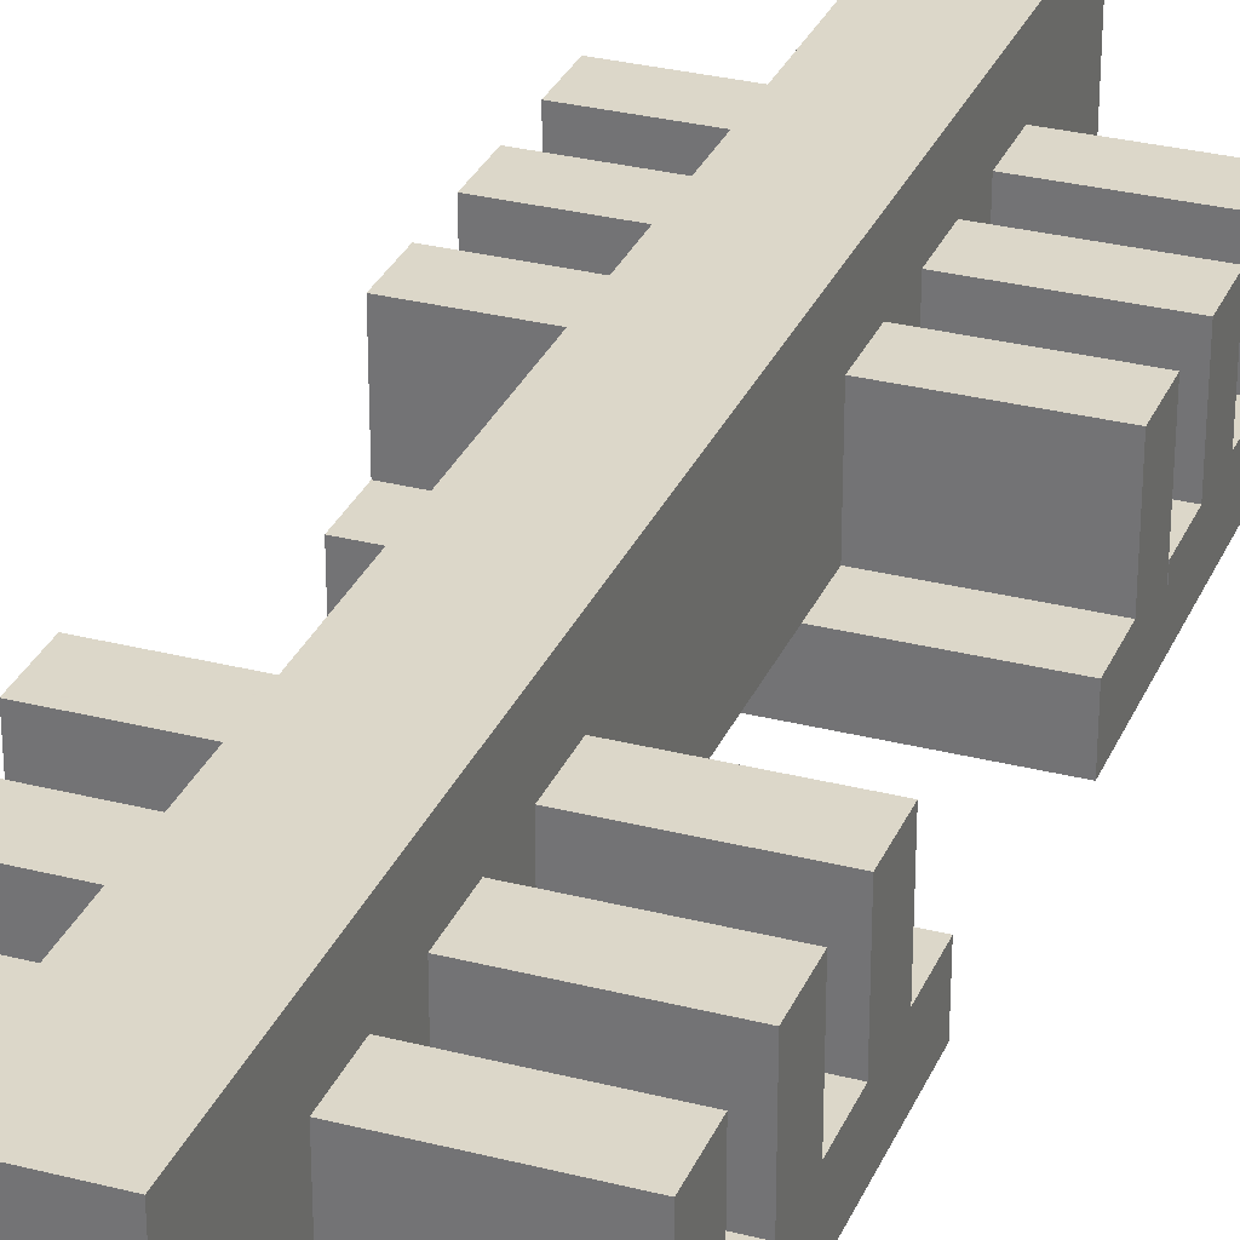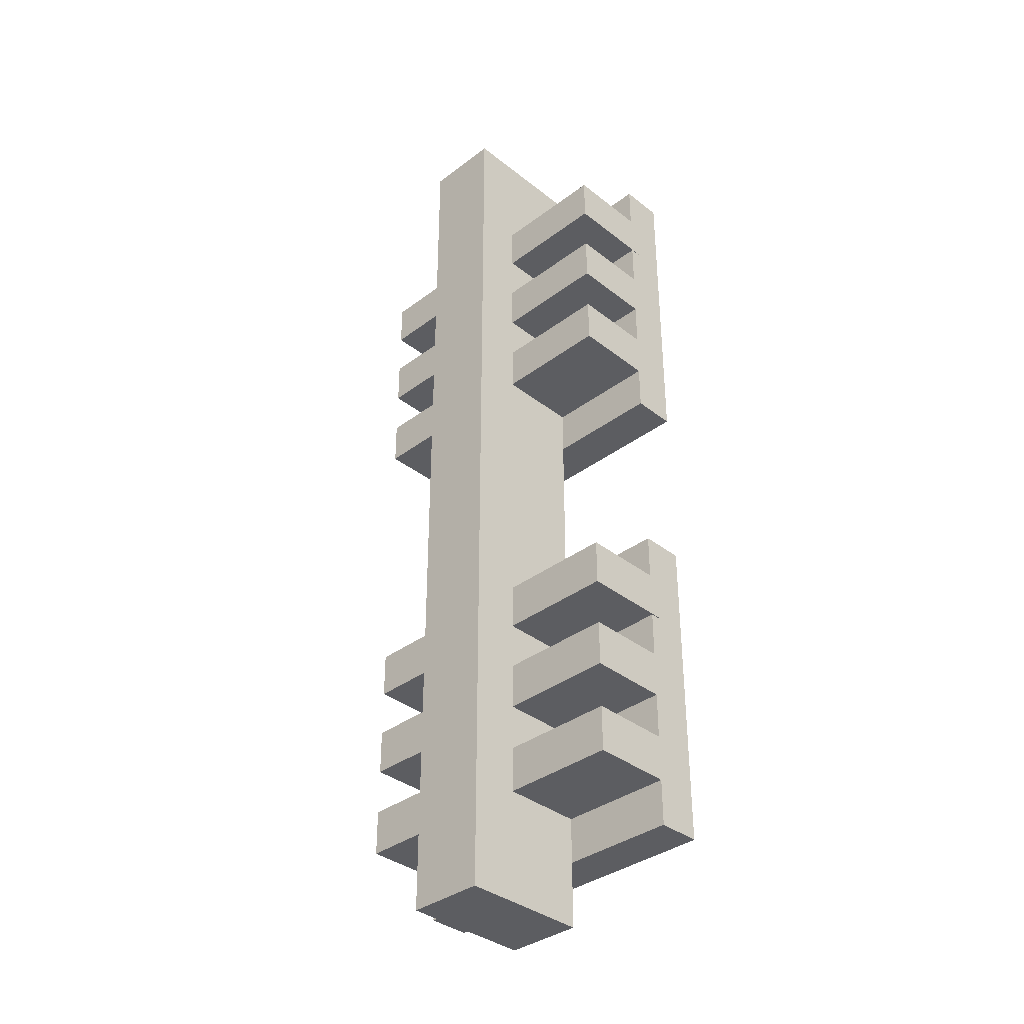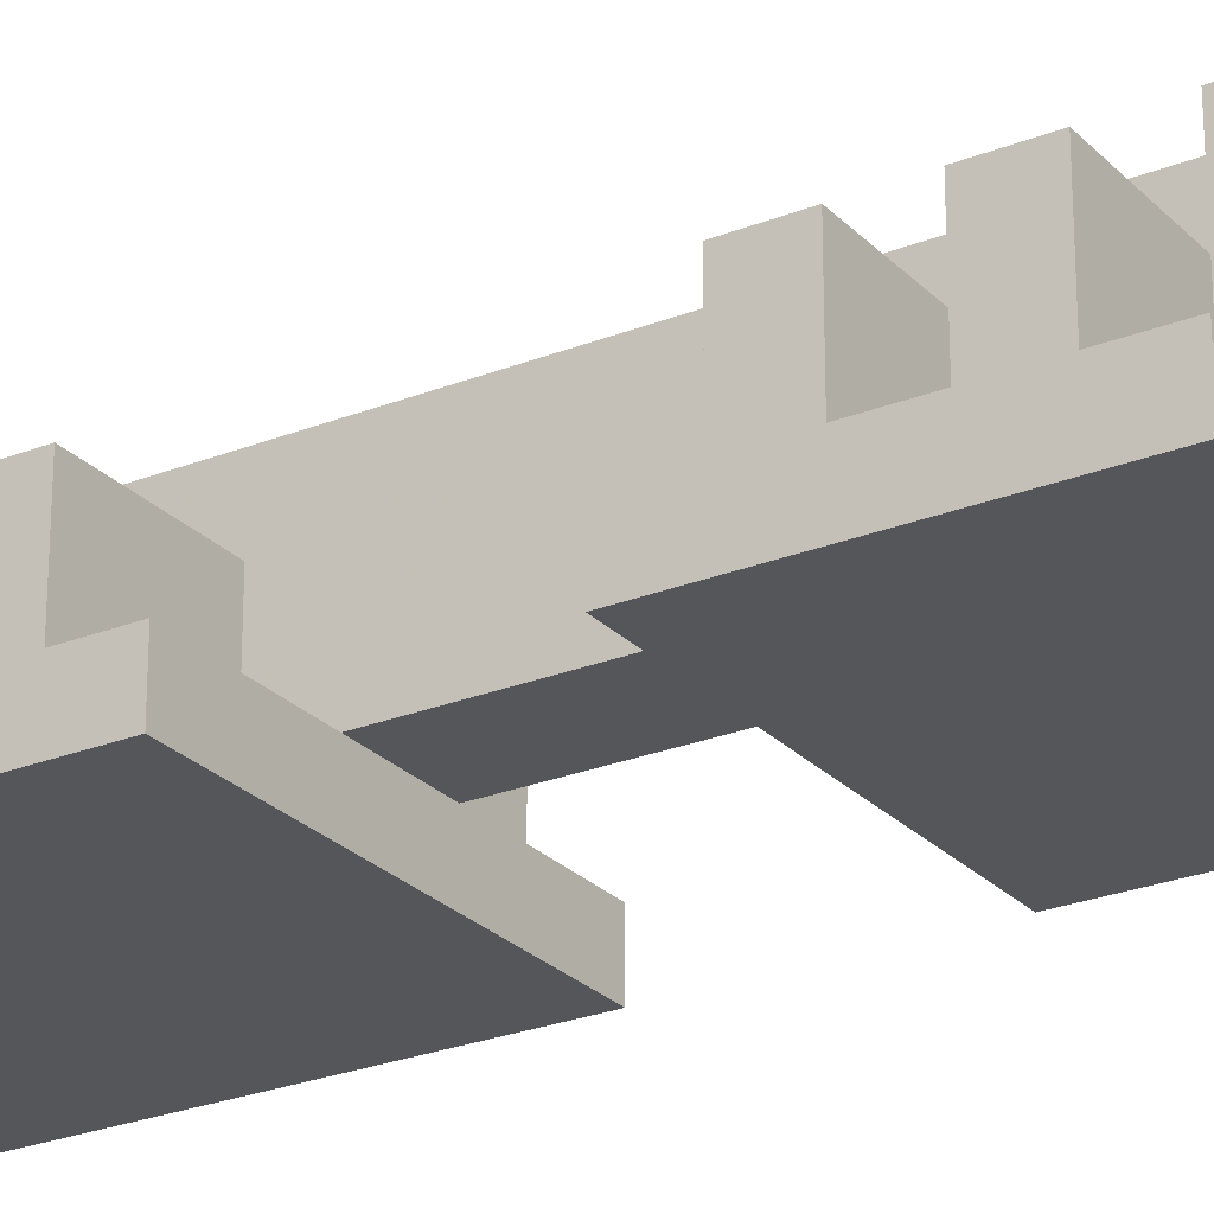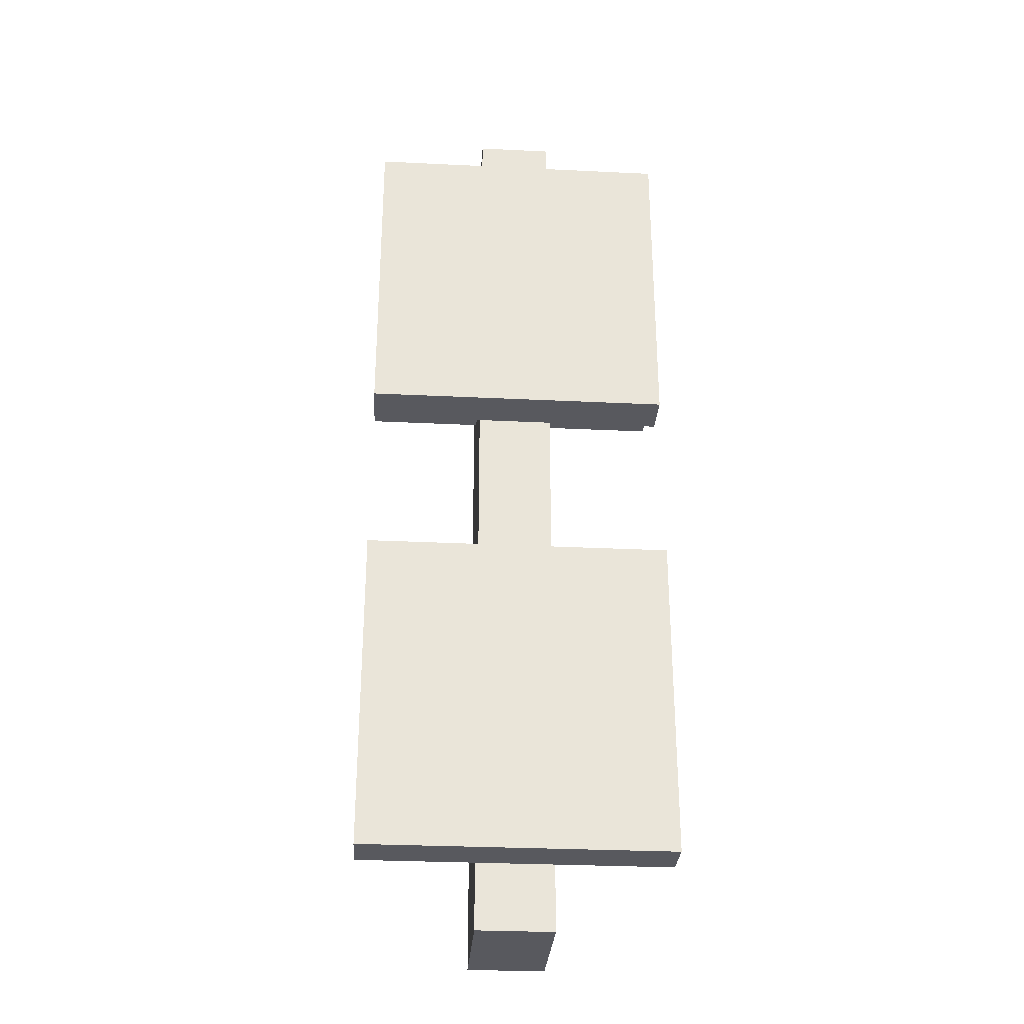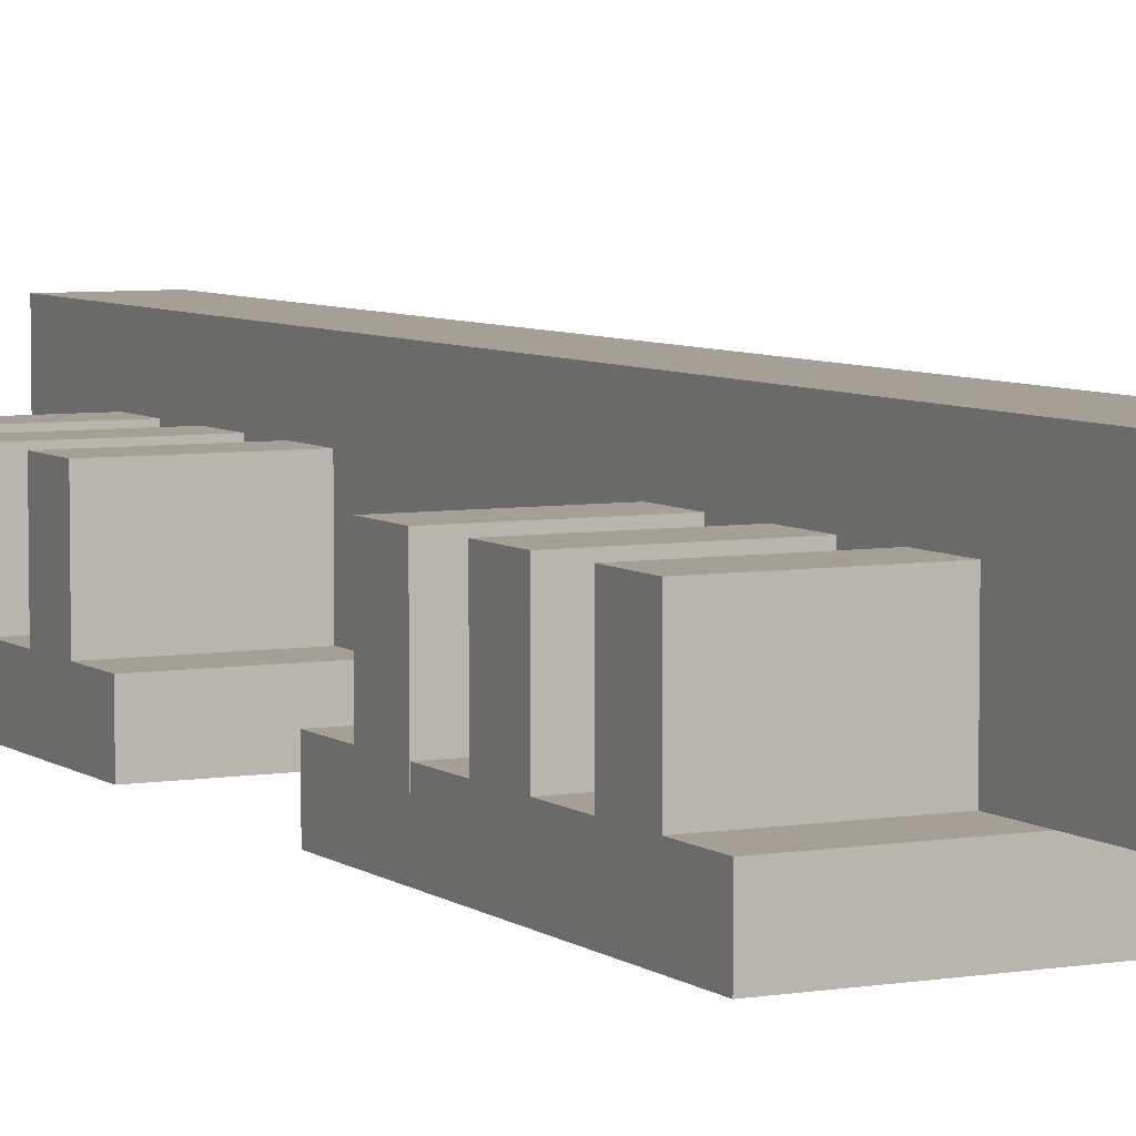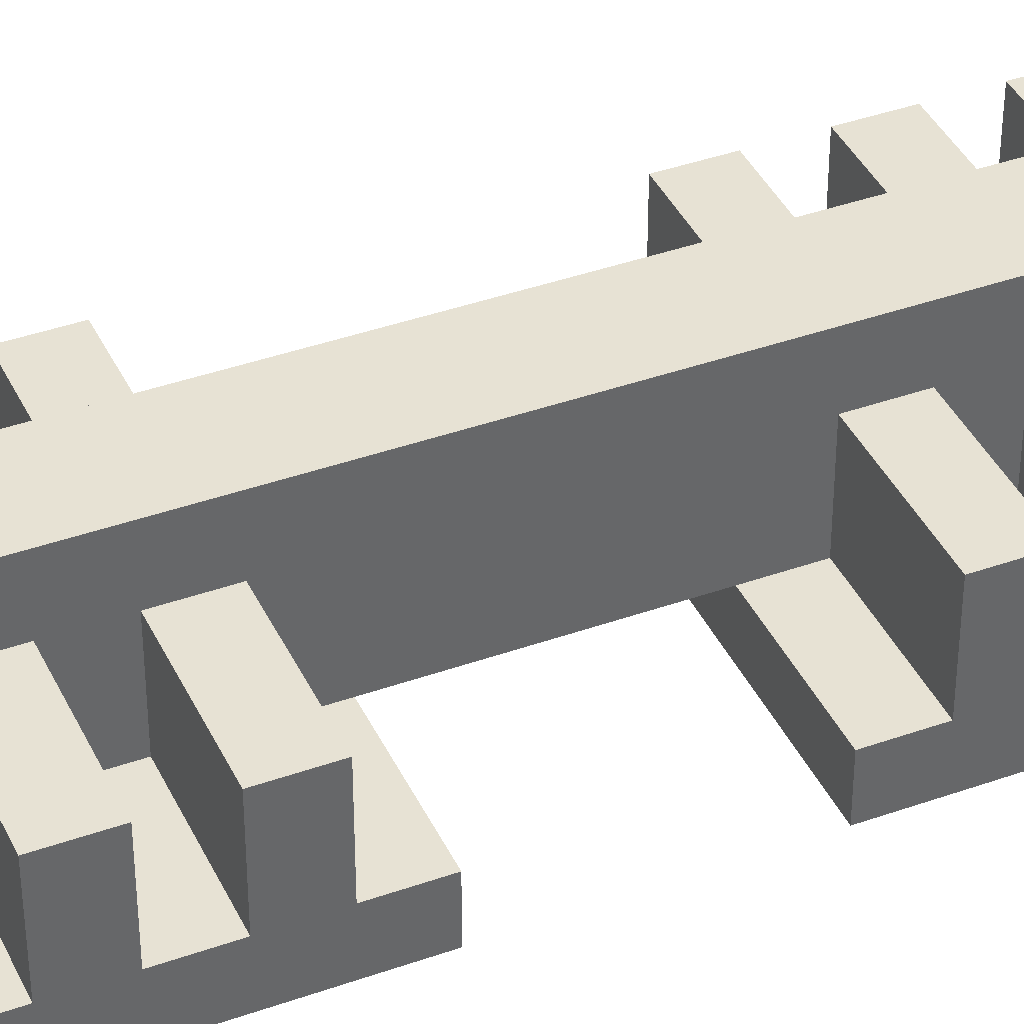
<metadata>
{"format":"obj","ext":"obj","renderer":"f3d","projection":"perspective","resolution":1024,"background":"white","views":[{"elev":30.3,"azim":20.4,"up":"+Y"},{"elev":-36.3,"azim":-135.6,"up":"+Z"},{"elev":-25.5,"azim":-57.4,"up":"+Y"},{"elev":-30.3,"azim":-4.0,"up":"+Z"},{"elev":5.9,"azim":153.1,"up":"+Y"},{"elev":40.0,"azim":66.3,"up":"+Y"}]}
</metadata>
<code>
o obj_0
v 70 		20 		-188.5
v 17.5 		20 		-188.5
v 17.5 		20 		-167.5
v 70 		20 		-167.5
v -17.5 		20 		-188.5
v -70 		20 		-188.5
v -70 		20 		-167.5
v -17.5 		20 		-167.5
v -70 		0 		41
v 70 		0 		41
v 70 		0 		188.5
v -70 		0 		188.5
v -70 		0 		-188.5
v 70 		0 		-188.5
v 70 		0 		-41
v -70 		0 		-41
v -70 		15 		188.5
v 70 		15 		188.5
v 70 		15 		41
v -70 		15 		41
v -70 		15 		-41
v 70 		15 		-41
v 70 		15 		-188.5
v -70 		15 		-188.5
v 70 		15 		146.5
v 70 		15 		146
v -70 		15 		146
v -70 		15 		146.5
v 70 		15 		-83
v 70 		15 		-83.5
v -70 		15 		-83.5
v -70 		15 		-83
v -70 		20 		188.5
v 70 		20 		188.5
v 17.5 		20 		188.5
v -17.5 		20 		188.5
v -17.5 		20 		146.5
v 17.5 		20 		146.5
v -70 		20 		146
v 70 		20 		146
v 17.5 		20 		146
v -17.5 		20 		146
v 70 		20 		41
v -70 		20 		41
v -17.5 		20 		41
v 17.5 		20 		41
v -70 		20 		-41
v 70 		20 		-41
v 17.5 		20 		-41
v -17.5 		20 		-41
v -17.5 		20 		-83
v 17.5 		20 		-83
v -70 		20 		-83.5
v 70 		20 		-83.5
v 17.5 		20 		-83.5
v -17.5 		20 		-83.5
v 70 		57 		167.5
v 70 		20 		167.5
v 70 		57 		146.5
v 70 		57 		83
v 70 		20 		83
v 70 		20 		62
v 70 		57 		62
v 70 		57 		125
v 70 		20 		125
v 70 		20 		104
v 70 		57 		104
v 70 		57 		-62
v 70 		20 		-62
v 70 		57 		-83
v 70 		57 		-146.5
v 70 		20 		-146.5
v 70 		57 		-167.5
v 70 		57 		-104.5
v 70 		20 		-104.5
v 70 		20 		-125.5
v 70 		57 		-125.5
v 70 		15 		62
v 70 		15 		83
v 70 		15 		104
v 70 		15 		125
v 70 		15 		167.5
v 70 		15 		-167.5
v 70 		15 		-146.5
v 70 		15 		-125.5
v 70 		15 		-104.5
v 70 		15 		-62
v -70 		57 		146.5
v -70 		20 		167.5
v -70 		57 		167.5
v -70 		57 		62
v -70 		20 		62
v -70 		20 		83
v -70 		57 		83
v -70 		57 		104
v -70 		20 		104
v -70 		20 		125
v -70 		57 		125
v -70 		57 		-83
v -70 		20 		-62
v -70 		57 		-62
v -70 		20 		-146.5
v -70 		15 		-146.5
v -70 		15 		-125.5
v -70 		20 		-125.5
v -70 		15 		-62
v -70 		15 		-167.5
v 17.5 		79 		218.5
v 17.5 		57 		167.5
v 17.5 		57 		146.5
v 17.5 		57 		125
v 17.5 		57 		104
v -70 		57 		-167.5
v -70 		57 		-146.5
v -70 		57 		-125.5
v -70 		20 		-104.5
v -70 		57 		-104.5
v -70 		15 		83
v -70 		15 		62
v -70 		15 		167.5
v -70 		15 		125
v -70 		15 		104
v -70 		15 		-104.5
v 17.5 		57 		83
v 17.5 		57 		62
v 17.5 		57 		-62
v 17.5 		57 		-83
v 17.5 		57 		-104.5
v 17.5 		57 		-125.5
v 17.5 		57 		-146.5
v 17.5 		57 		-167.5
v 17.5 		79 		-218.5
v -17.5 		57 		167.5
v -17.5 		79 		218.5
v -17.5 		57 		146.5
v -17.5 		57 		125
v -17.5 		57 		104
v -17.5 		57 		83
v -17.5 		57 		62
v -17.5 		57 		-62
v -17.5 		57 		-83
v -17.5 		57 		-104.5
v -17.5 		57 		-125.5
v -17.5 		57 		-146.5
v -17.5 		57 		-167.5
v -17.5 		79 		-218.5
v 17.5 		20 		83
v -17.5 		20 		83
v 17.5 		20 		62
v 17.5 		20 		-62
v -17.5 		20 		-62
v -17.5 		20 		62
v 17.5 		20 		104
v -17.5 		20 		104
v 17.5 		20 		-104.5
v -17.5 		20 		-104.5
v 17.5 		20 		-125.5
v 17.5 		20 		-146.5
v -17.5 		20 		-146.5
v -17.5 		20 		-125.5
v 17.5 		20 		-218.5
v -17.5 		20 		-218.5
v -17.5 		20 		218.5
v 17.5 		20 		218.5
v 17.5 		20 		125
v -17.5 		20 		125
v 17.5 		20 		167.5
v -17.5 		20 		167.5
g group_0_4634441
f 13 14 16
f 15 16 14
f 21 16 15
f 21 15 22
f 23 14 13
f 23 13 24
f 29 30 31
f 29 31 32
f 52 29 51
f 32 51 29
f 29 70 69
f 68 69 70
f 71 72 4
f 71 4 73
f 74 75 76
f 74 76 77
f 23 83 14
f 84 14 83
f 85 86 14
f 84 85 14
f 15 14 86
f 86 30 15
f 30 29 15
f 29 87 15
f 22 15 87
f 69 87 29
f 75 86 85
f 75 85 76
f 72 84 83
f 72 83 4
f 99 32 100
f 99 100 101
f 113 7 102
f 113 102 114
f 115 105 116
f 115 116 117
f 104 103 13
f 103 107 13
f 24 13 107
f 16 123 13
f 21 106 16
f 106 32 16
f 32 31 16
f 31 123 16
f 104 13 123
f 32 106 100
f 105 104 123
f 105 123 116
f 7 107 103
f 7 103 102
f 126 150 69
f 126 69 68
f 101 100 151
f 101 151 140
f 70 29 52
f 70 52 127
f 32 99 51
f 141 51 99
f 128 155 75
f 128 75 74
f 117 116 156
f 117 156 142
f 130 158 72
f 130 72 71
f 114 102 159
f 114 159 144
f 73 4 3
f 73 3 131
f 145 8 7
f 145 7 113
f 77 76 157
f 77 157 129
f 143 160 105
f 143 105 115
f 70 127 126
f 70 126 68
f 141 99 101
f 141 101 140
f 73 131 130
f 73 130 71
f 145 113 114
f 145 114 144
f 77 129 128
f 77 128 74
f 143 115 117
f 143 117 142
g group_0_15277357
f 110 108 109
f 112 108 111
f 124 108 112
f 108 124 125
f 126 108 125
f 127 132 126
f 129 132 128
f 130 132 129
f 108 126 132
f 132 130 131
f 133 36 134
f 135 133 134
f 136 135 134
f 136 134 137
f 137 134 138
f 138 134 139
f 139 134 140
f 134 146 140
f 141 140 146
f 142 141 146
f 143 142 146
f 144 143 146
f 145 144 146
f 132 134 108
f 132 146 134
f 134 163 108
f 125 149 46
f 125 46 49
f 150 126 49
f 125 49 126
f 140 151 50
f 140 50 45
f 152 139 45
f 140 45 139
f 127 52 55
f 155 128 55
f 127 55 128
f 128 132 127
f 142 156 56
f 51 141 56
f 142 56 141
f 129 157 158
f 129 158 130
f 144 159 160
f 144 160 143
f 131 3 2
f 161 132 2
f 131 2 132
f 146 162 5
f 8 145 5
f 146 5 145
f 161 162 132
f 146 132 162
f 163 36 35
f 163 35 164
f 37 42 41
f 37 41 38
f 45 50 49
f 45 49 46
f 51 56 55
f 51 55 52
f 161 2 5
f 161 5 162
f 108 164 35
f 167 109 35
f 108 35 109
f 133 168 36
f 163 134 36
f 108 163 164
f 110 38 41
f 165 111 41
f 110 41 111
f 110 111 108
f 136 166 42
f 37 135 42
f 136 42 135
f 112 153 147
f 112 147 124
f 138 148 154
f 138 154 137
g group_0_15708628
f 1 2 3
f 1 3 4
f 5 6 7
f 5 7 8
f 18 35 17
f 34 35 18
f 35 36 17
f 33 17 36
f 26 41 27
f 40 41 26
f 41 42 27
f 39 27 42
f 20 45 19
f 44 45 20
f 45 46 19
f 43 19 46
f 22 49 21
f 48 49 22
f 49 50 21
f 47 21 50
f 30 55 31
f 54 55 30
f 55 56 31
f 53 31 56
f 24 5 23
f 6 5 24
f 5 2 23
f 1 23 2
f 40 26 81
f 40 81 65
f 66 80 79
f 66 79 61
f 34 18 82
f 34 82 58
f 62 78 19
f 62 19 43
f 54 30 86
f 54 86 75
f 76 85 84
f 76 84 72
f 48 22 87
f 48 87 69
f 4 83 23
f 4 23 1
f 102 103 104
f 102 104 105
f 100 106 21
f 100 21 47
f 6 24 107
f 6 107 7
f 97 121 27
f 97 27 39
f 93 118 122
f 93 122 96
f 89 120 17
f 89 17 33
f 44 20 119
f 44 119 92
f 116 123 31
f 116 31 53
f 65 165 41
f 65 41 40
f 39 42 166
f 39 166 97
f 61 147 153
f 61 153 66
f 96 154 148
f 96 148 93
f 58 167 35
f 58 35 34
f 33 36 168
f 33 168 89
f 43 46 149
f 43 149 62
f 92 152 45
f 92 45 44
f 75 155 55
f 75 55 54
f 53 56 156
f 53 156 116
f 72 158 157
f 72 157 76
f 105 160 159
f 105 159 102
f 69 150 49
f 69 49 48
f 47 50 151
f 47 151 100
g group_0_16768282
f 9 10 12
f 11 12 10
f 17 12 11
f 17 11 18
f 19 10 9
f 19 9 20
f 25 26 27
f 25 27 28
f 38 25 37
f 28 37 25
f 25 59 58
f 57 58 59
f 60 61 62
f 60 62 63
f 64 65 66
f 64 66 67
f 19 78 10
f 79 10 78
f 80 81 10
f 79 80 10
f 11 10 81
f 81 26 11
f 26 25 11
f 25 82 11
f 18 11 82
f 58 82 25
f 65 81 80
f 65 80 66
f 61 79 78
f 61 78 62
f 88 28 89
f 88 89 90
f 91 92 93
f 91 93 94
f 95 96 97
f 95 97 98
f 122 118 9
f 118 119 9
f 20 9 119
f 12 121 9
f 17 120 12
f 120 28 12
f 28 27 12
f 27 121 12
f 122 9 121
f 28 120 89
f 96 122 121
f 96 121 97
f 92 119 118
f 92 118 93
f 59 110 109
f 59 109 57
f 135 88 90
f 135 90 133
f 124 147 61
f 124 61 60
f 94 93 148
f 94 148 138
f 63 62 149
f 63 149 125
f 139 152 92
f 139 92 91
f 67 66 153
f 67 153 112
f 137 154 96
f 137 96 95
f 63 125 124
f 63 124 60
f 139 91 94
f 139 94 138
f 67 112 111
f 67 111 64
f 137 95 98
f 137 98 136
f 109 167 58
f 109 58 57
f 90 89 168
f 90 168 133
f 59 25 38
f 59 38 110
f 28 88 37
f 135 37 88
f 111 165 65
f 111 65 64
f 98 97 166
f 98 166 136

</code>
